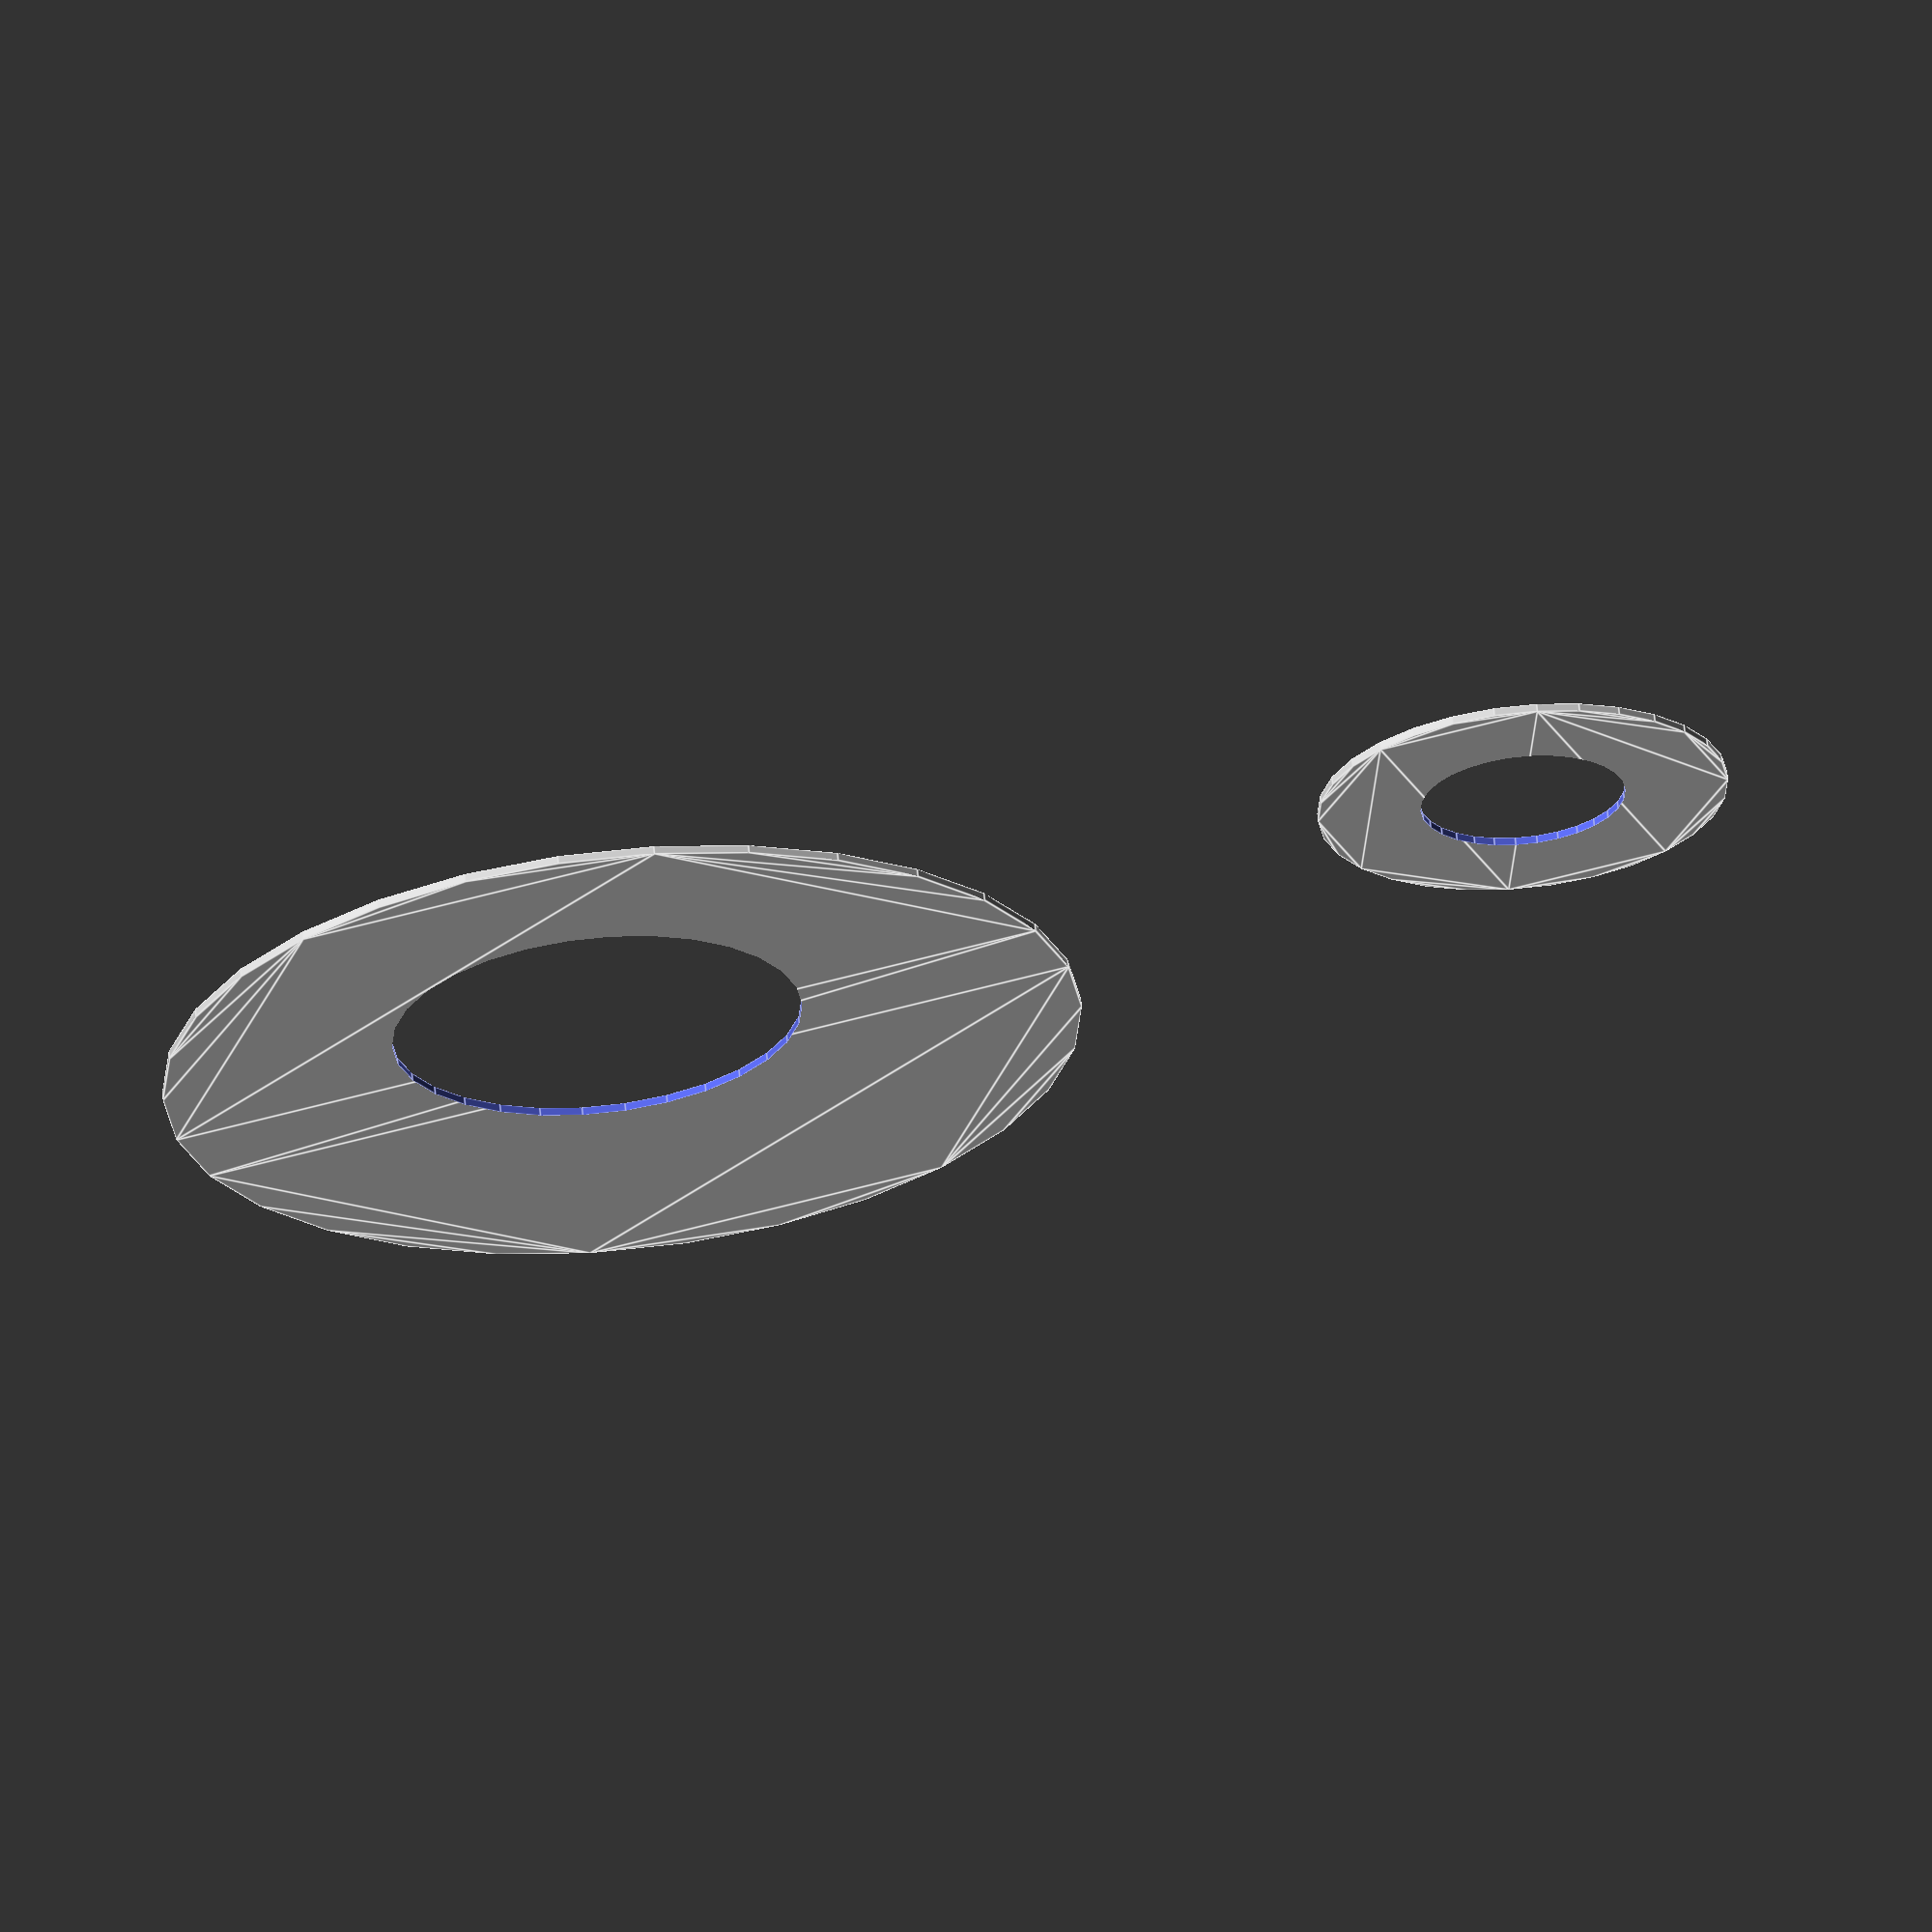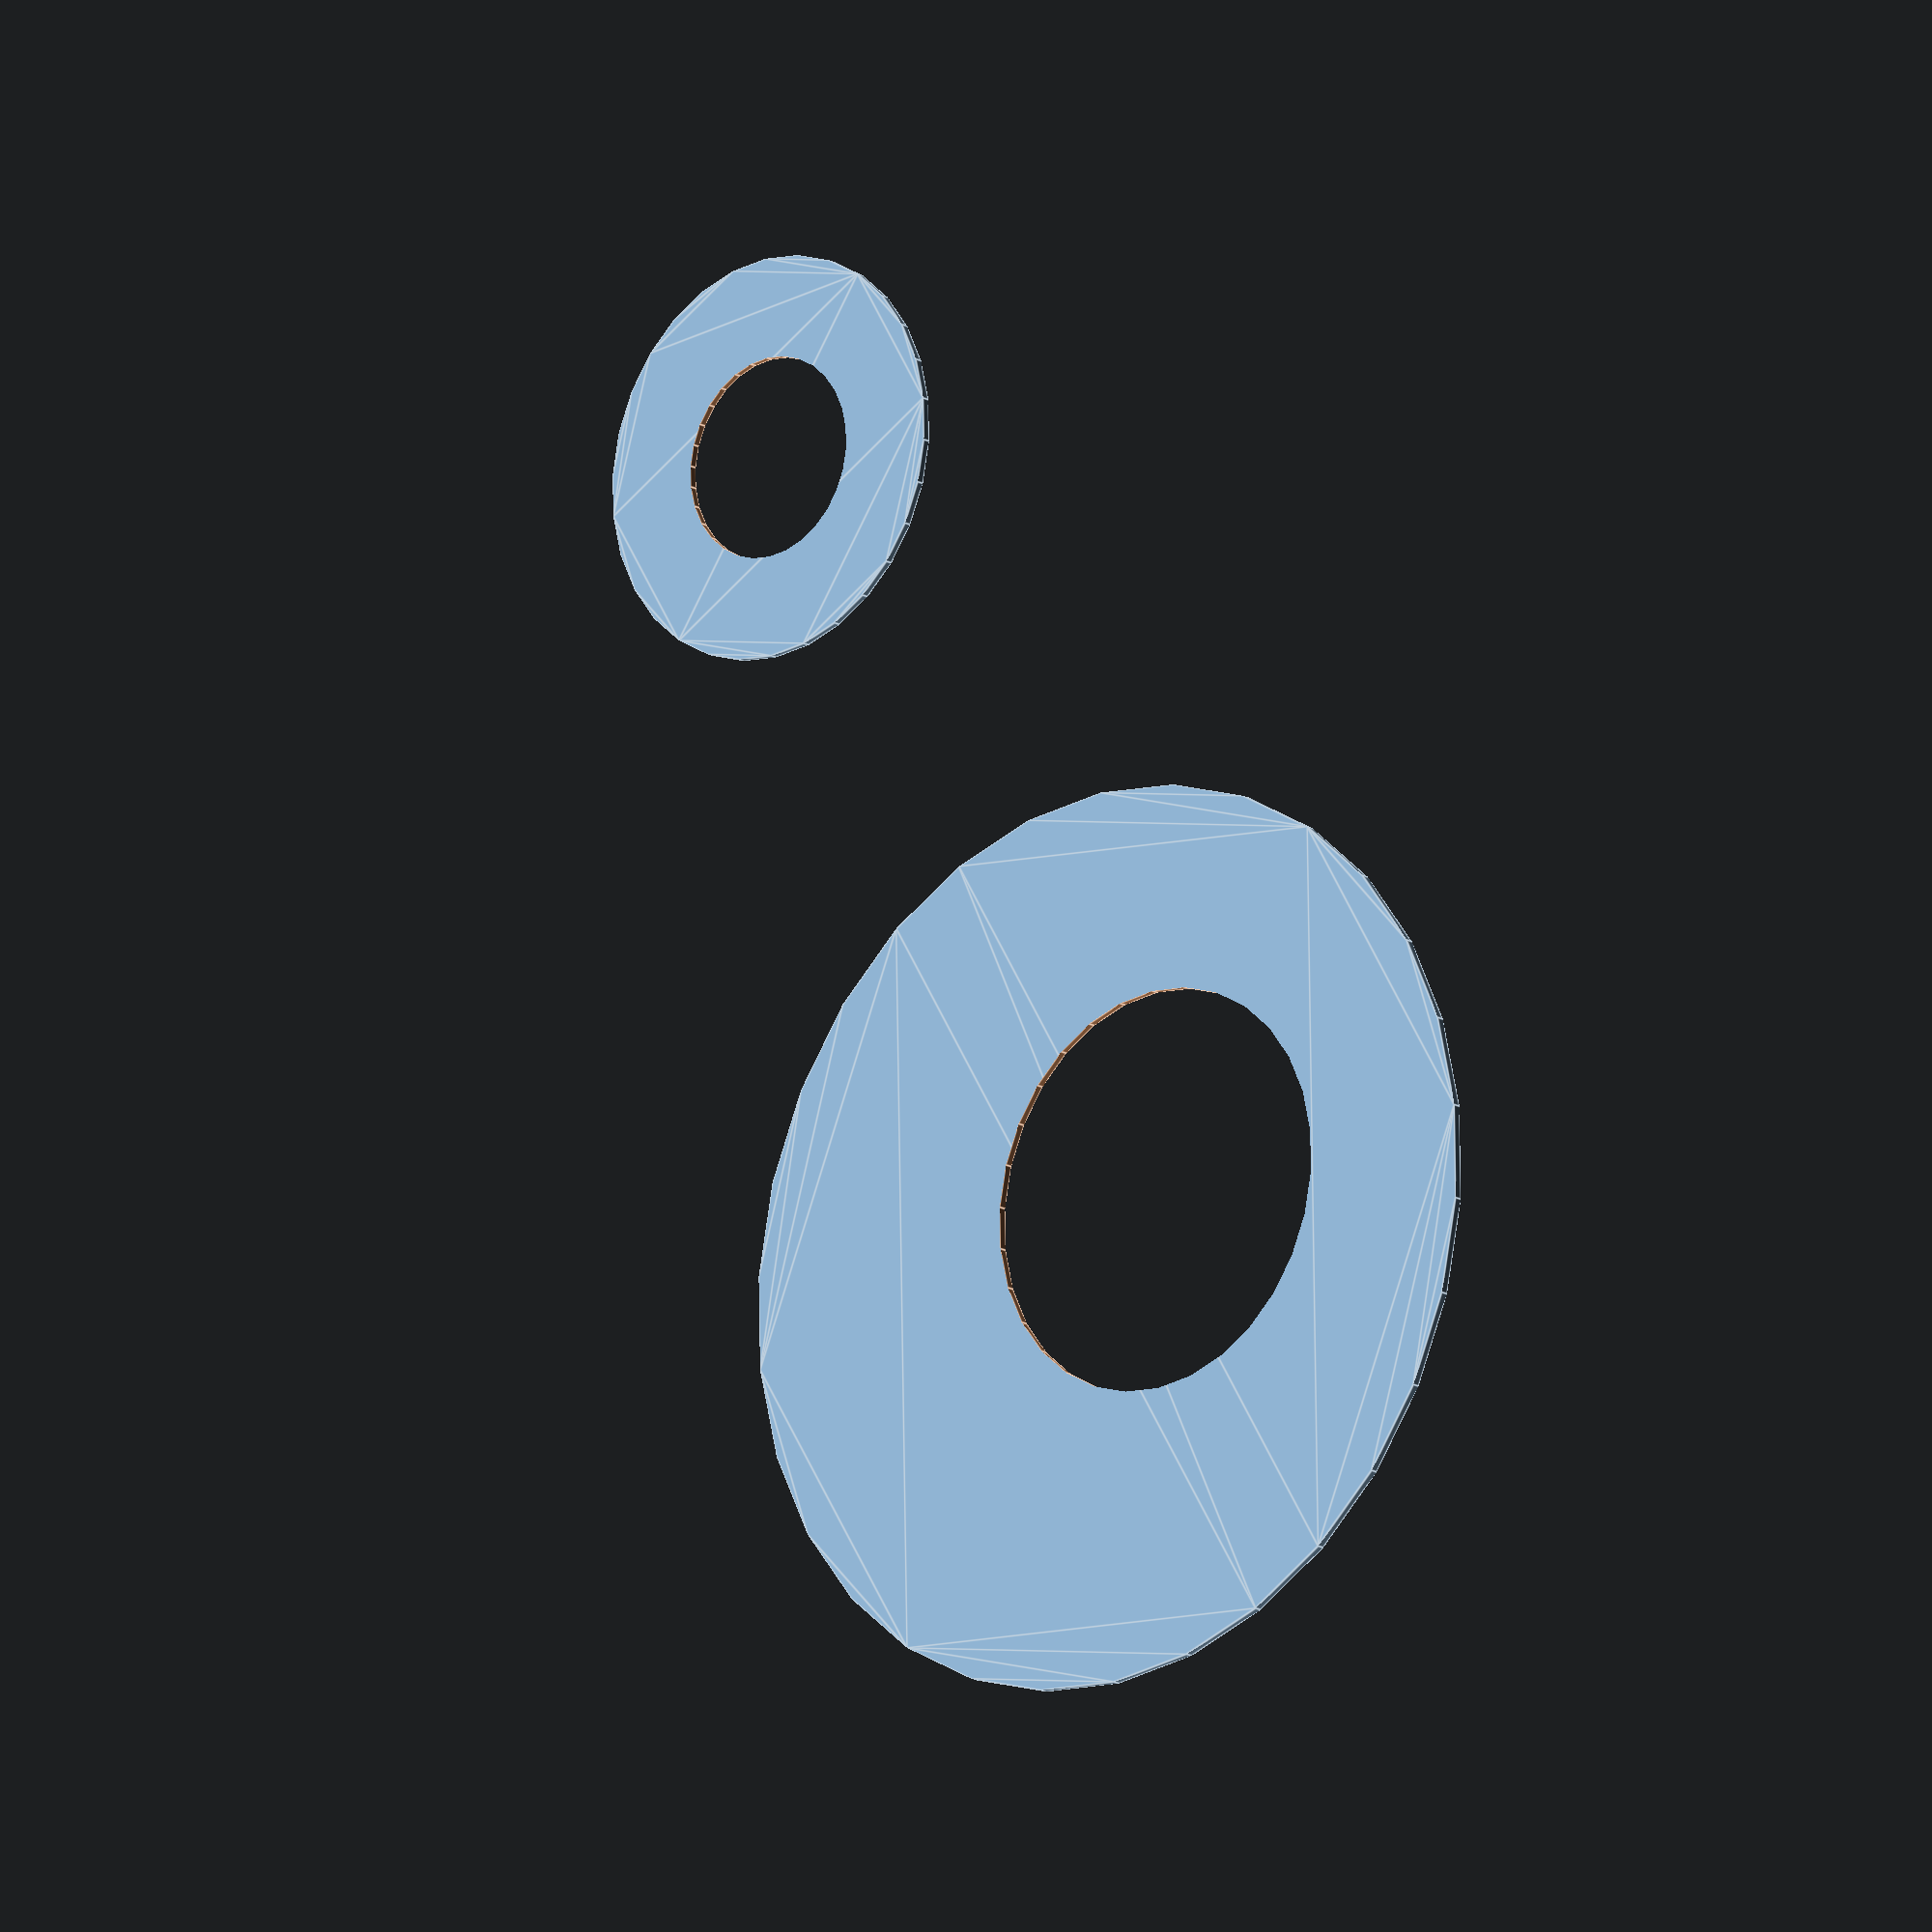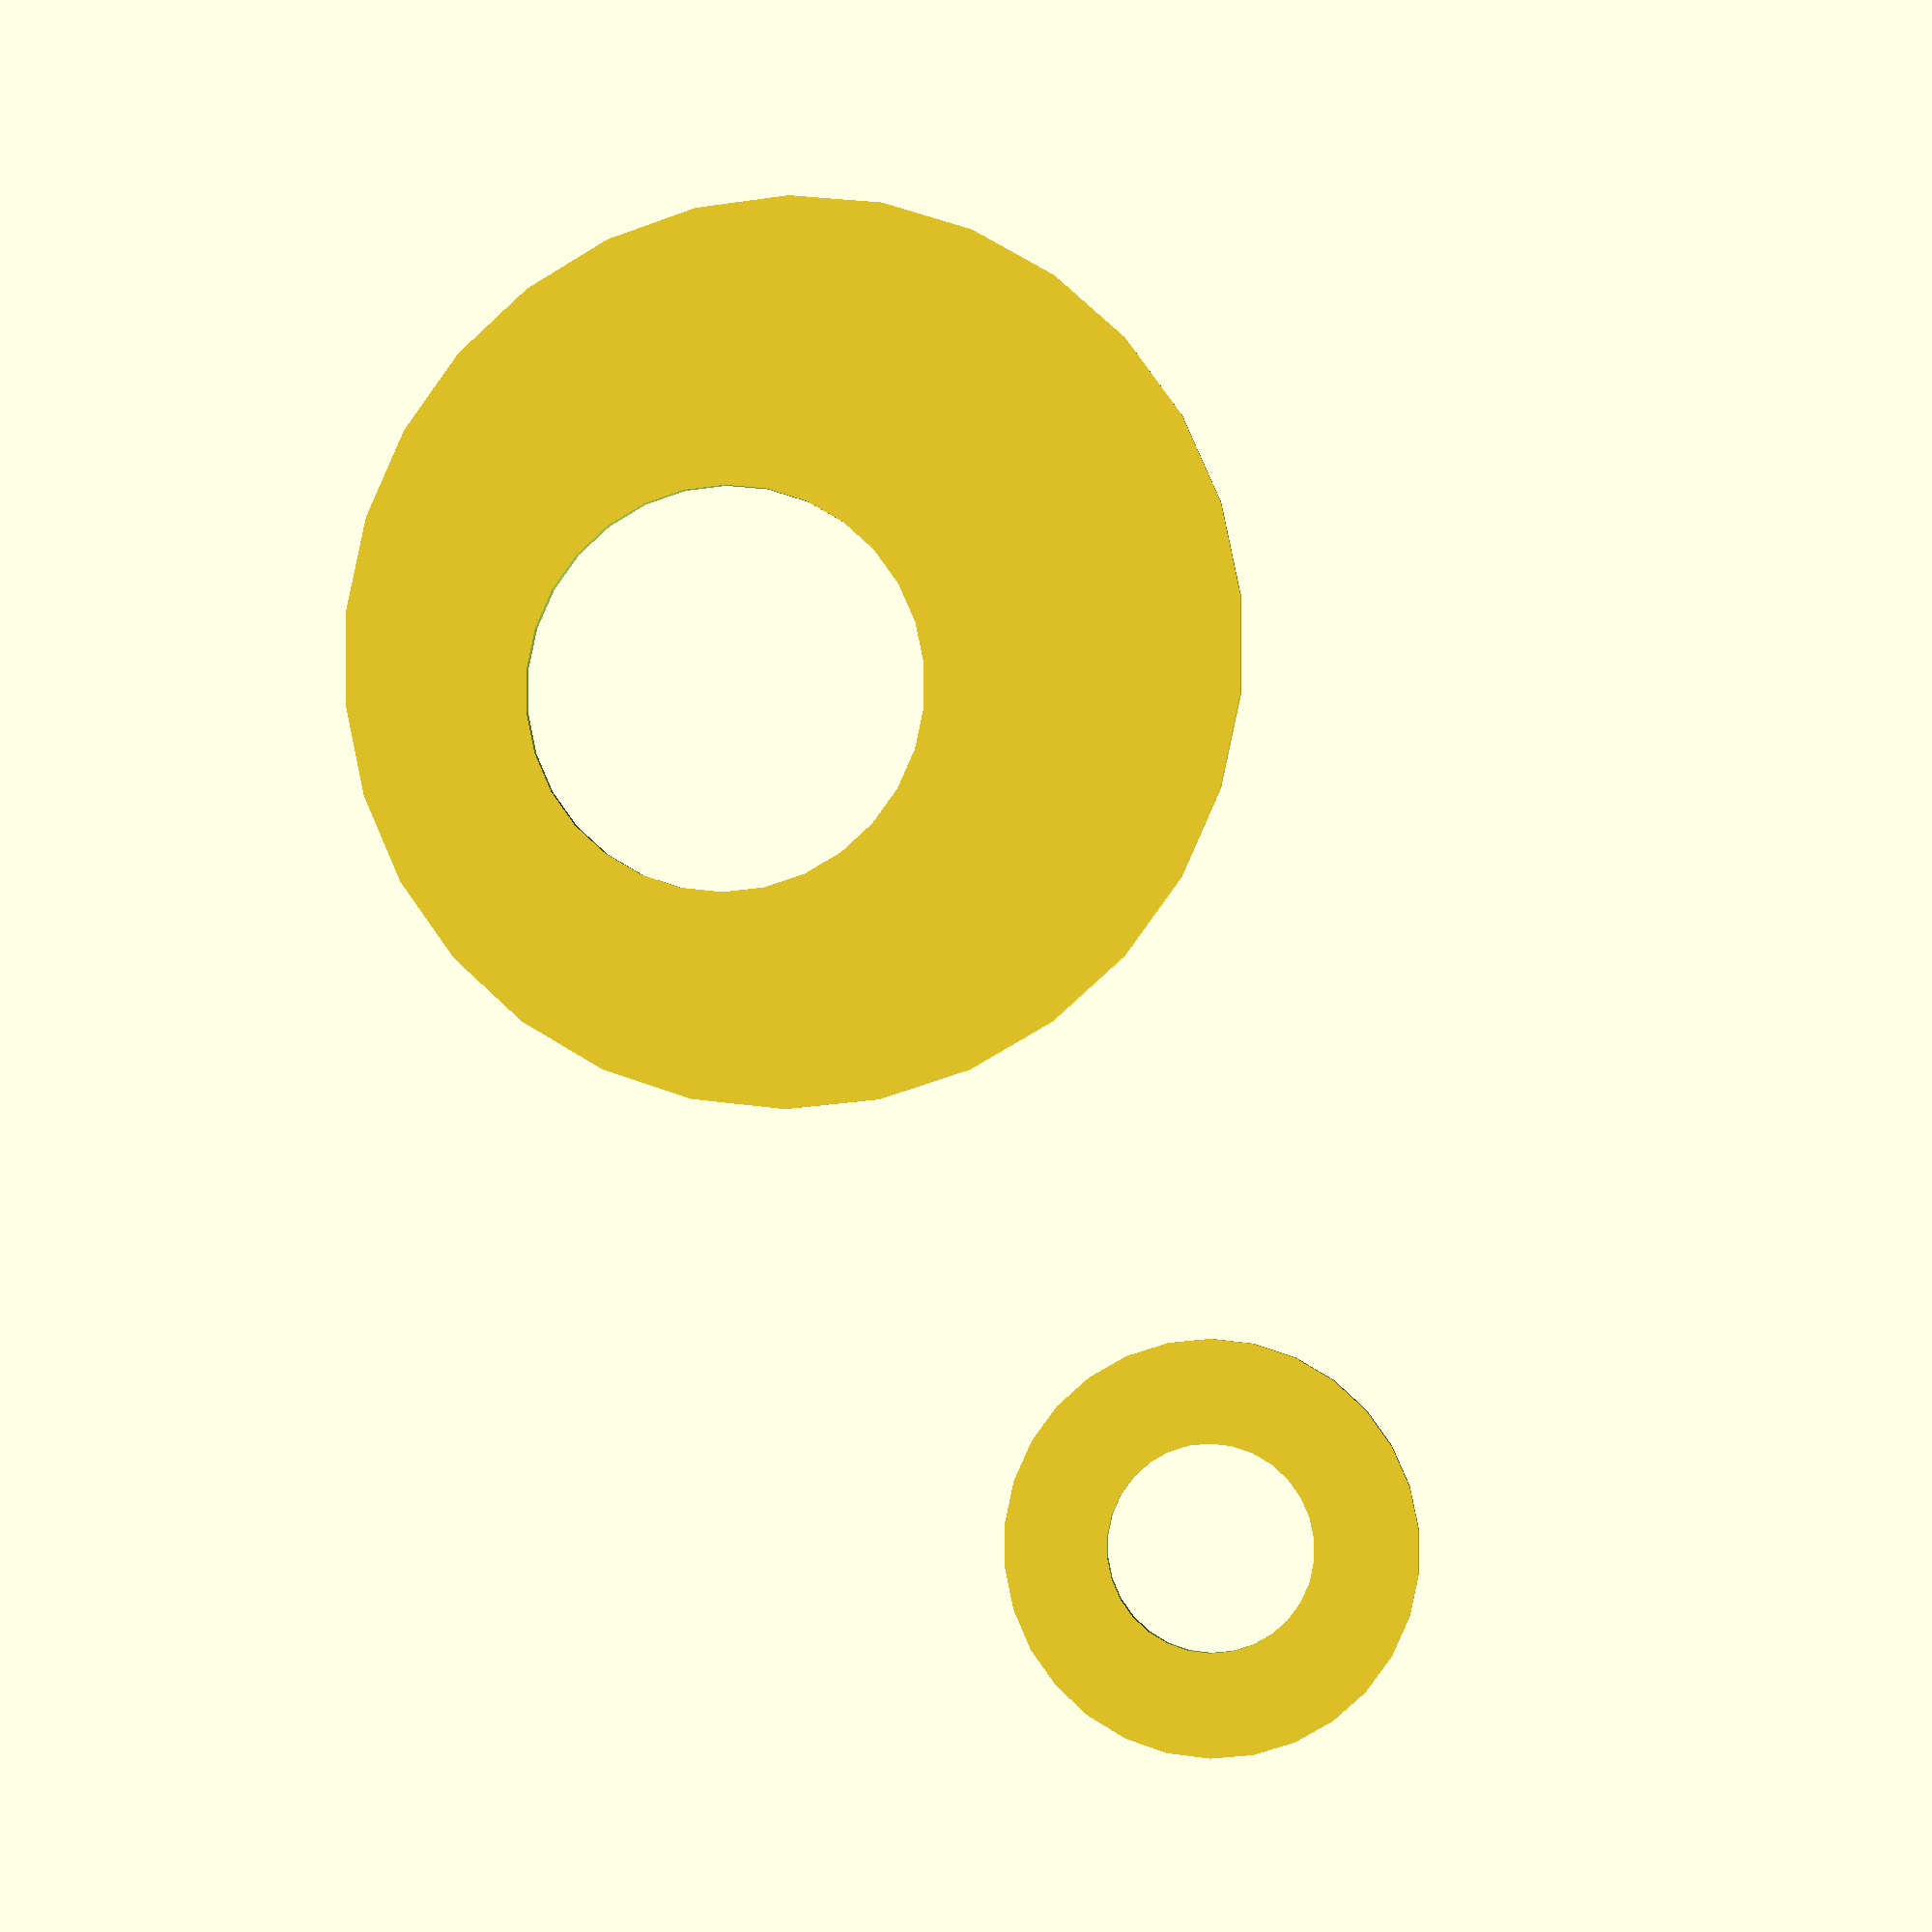
<openscad>
// https://ourelabs.blogspot.com/2020/11/step-by-step-procedure-to-draw-hook-2D-drawing-using-AutoCAD.html
translate([0,0]) difference() {
  translate([9,0]) circle(d=112);
  circle(d=50);
}
translate([0,120]) difference() {
  circle(d=50);
  circle(d=25);
}
</openscad>
<views>
elev=295.3 azim=70.0 roll=354.5 proj=o view=edges
elev=195.0 azim=211.1 roll=319.2 proj=o view=edges
elev=2.2 azim=209.8 roll=189.3 proj=p view=solid
</views>
